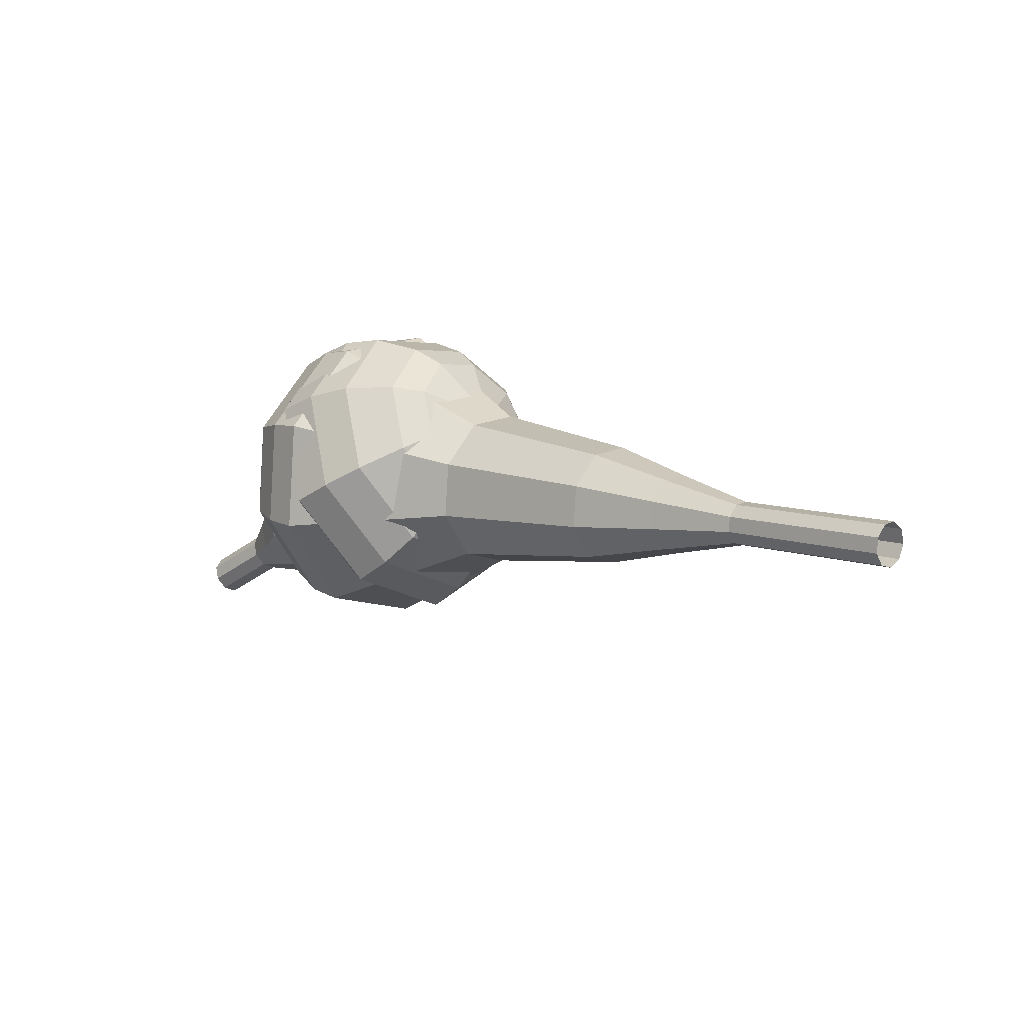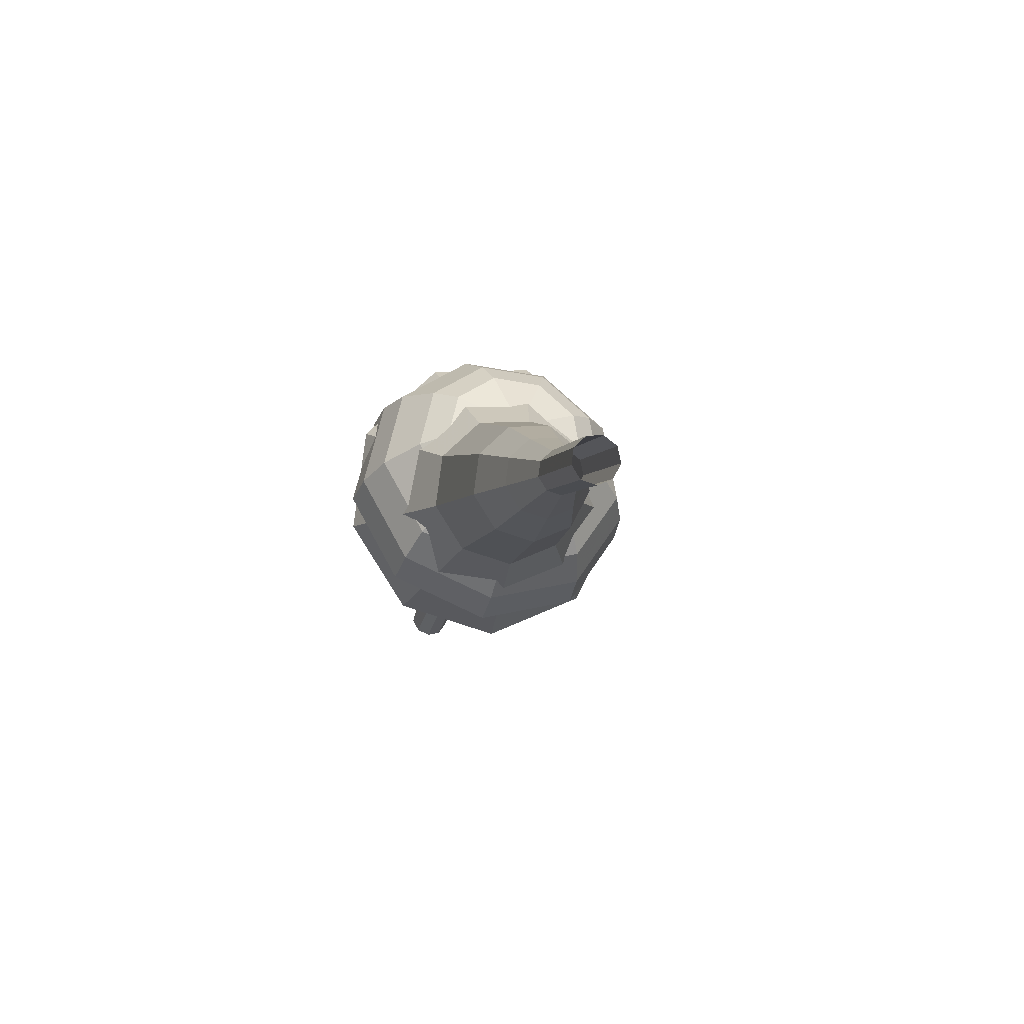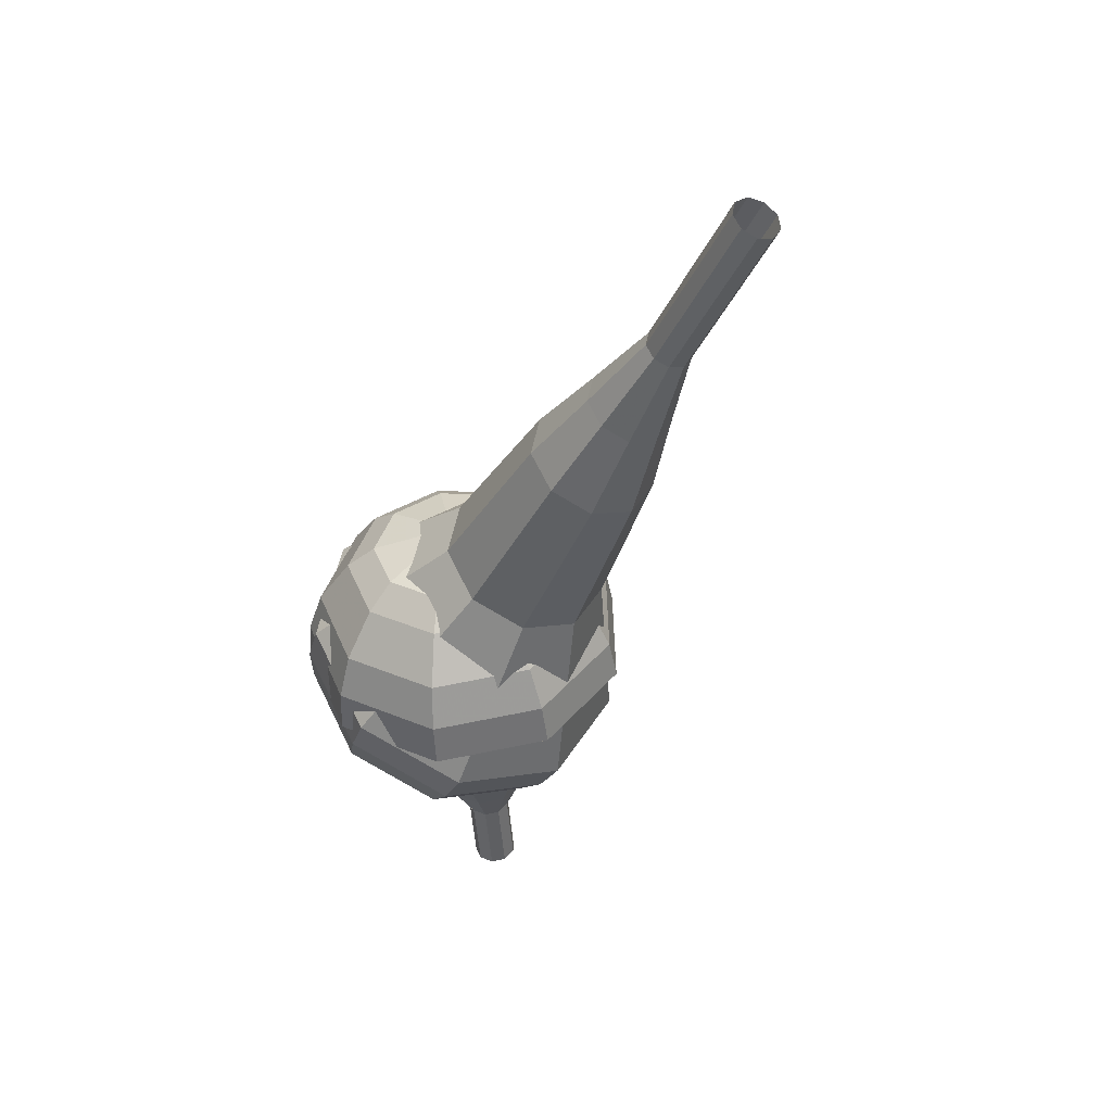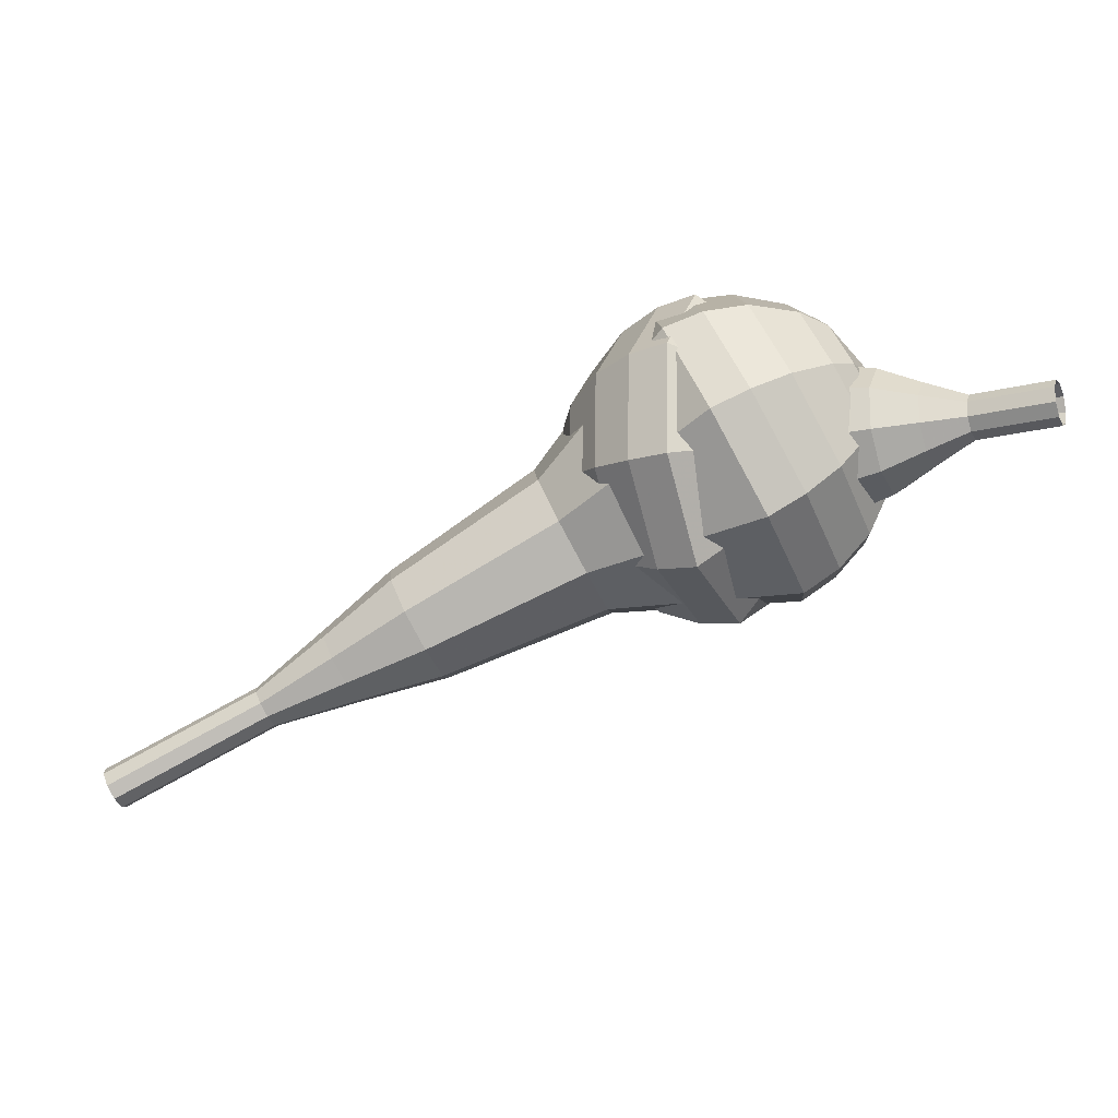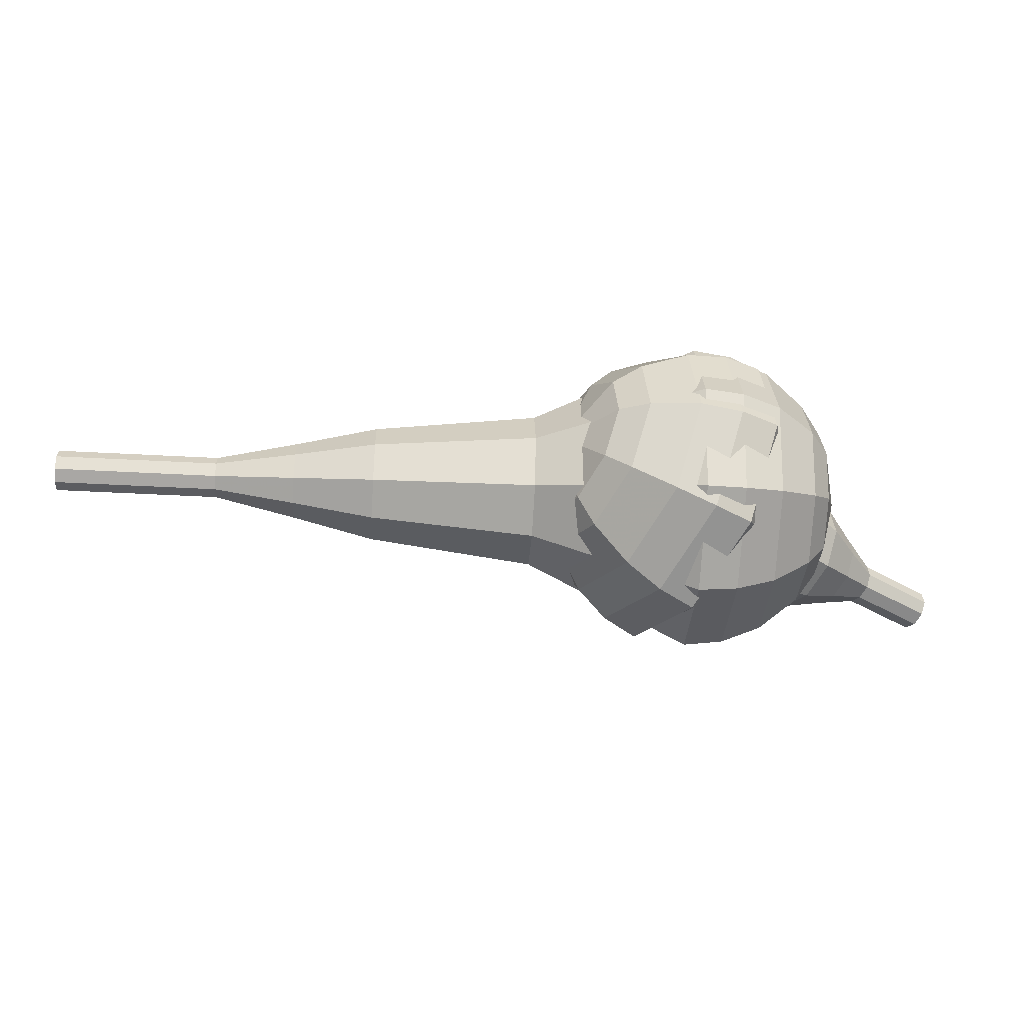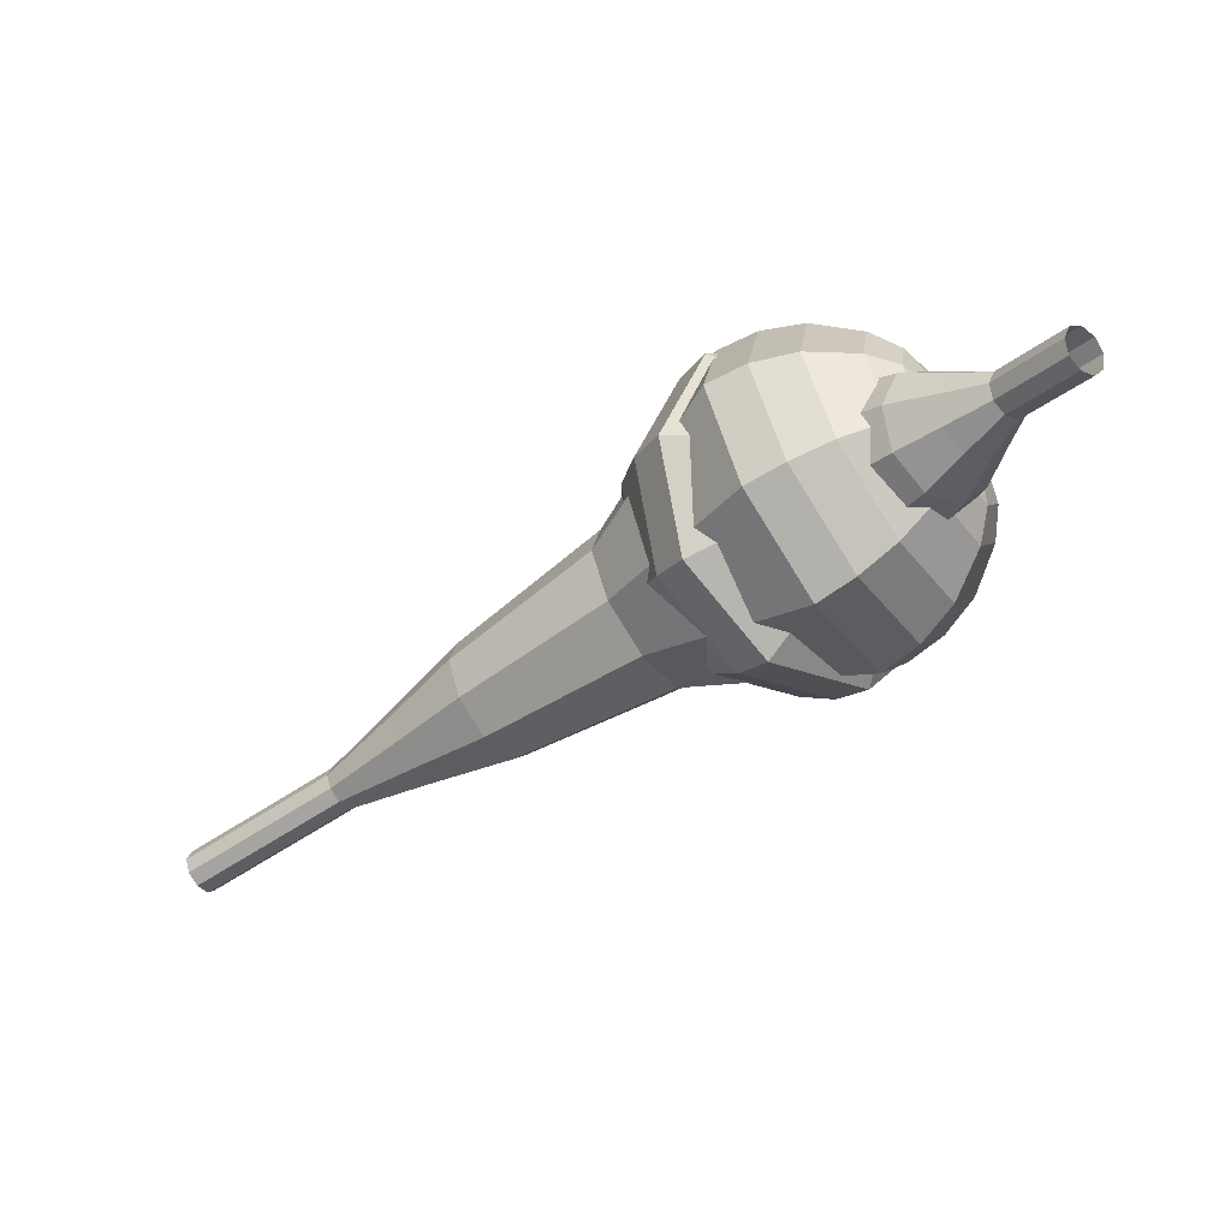
<metadata>
{"format":"obj","ext":"obj","renderer":"f3d","projection":"perspective","resolution":1024,"background":"white","views":[{"elev":13.7,"azim":-162.1,"up":"+Y"},{"elev":1.2,"azim":-125.7,"up":"+Y"},{"elev":-63.7,"azim":-118.3,"up":"+Z"},{"elev":21.5,"azim":-12.8,"up":"+Z"},{"elev":27.3,"azim":-28.3,"up":"+Y"},{"elev":-5.6,"azim":19.4,"up":"+Z"}]}
</metadata>
<code>
g tube1
v 177.7 158.1 97.16
v 177.7 157.8 96.54
v 177.4 157.3 96.21
v 177.1 156.7 96.33
v 176.7 156.4 96.83
v 176.5 156.5 97.49
v 176.7 157 97.99
v 177 157.6 98.11
v 177.4 158 97.78
v 177.7 158.1 97.16
v 176.1 159.1 96.64
v 176.2 158.8 96.02
v 175.9 158.2 95.69
v 175.5 157.7 95.81
v 175.2 157.4 96.31
v 175 157.5 96.97
v 175.1 157.9 97.47
v 175.5 158.5 97.59
v 175.9 159 97.26
v 176.1 159.1 96.64
v 174.6 160 96.12
v 174.7 159.7 95.5
v 174.4 159.2 95.17
v 174 158.6 95.29
v 173.7 158.4 95.79
v 173.5 158.5 96.45
v 173.6 158.9 96.95
v 174 159.5 97.07
v 174.4 159.9 96.74
v 174.6 160 96.12
v 173.6 161.7 95.6
v 173.6 161.2 94.44
v 173.2 160.2 93.83
v 172.5 159.1 94.04
v 171.8 158.6 94.98
v 171.5 158.8 96.22
v 171.7 159.6 97.16
v 172.3 160.7 97.37
v 173.1 161.6 96.76
v 173.6 161.7 95.6
v 172.6 163.5 95.08
v 172.6 162.7 93.34
v 172 161.1 92.42
v 170.9 159.6 92.74
v 169.9 158.8 94.16
v 169.4 159 96
v 169.7 160.3 97.42
v 170.7 162 97.74
v 171.8 163.2 96.82
v 172.6 163.5 95.08
v 170 166.2 94.04
v 170.1 165.1 91.72
v 169.2 163.1 90.49
v 167.8 161 90.92
v 166.4 159.9 92.81
v 165.8 160.3 95.27
v 166.3 162 97.16
v 167.5 164.2 97.59
v 169 165.8 96.36
v 170 166.2 94.04
v 169 171.3 93
v 169.2 169.1 88.37
v 167.4 165 85.9
v 164.5 160.9 86.76
v 161.8 158.7 90.54
v 160.6 159.4 95.46
v 161.5 162.8 99.24
v 164 167.2 100.1
v 167 170.6 97.63
v 169 171.3 93
v 167.4 172.1 92.48
v 167.6 170 88
v 165.8 166 85.61
v 163 162 86.44
v 160.4 159.8 90.09
v 159.2 160.6 94.87
v 160.1 163.8 98.52
v 162.5 168.1 99.35
v 165.4 171.4 96.96
v 167.4 172.1 92.48
v 165.5 172.4 91.96
v 165.6 170.5 87.95
v 164.1 166.9 85.81
v 161.5 163.4 86.55
v 159.2 161.5 89.82
v 158.2 162.1 94.09
v 158.9 165 97.36
v 161.1 168.8 98.1
v 163.7 171.8 95.97
v 165.5 172.4 91.96
v 163.1 172.1 91.44
v 163.2 170.6 88.37
v 162.1 167.9 86.74
v 160.1 165.2 87.31
v 158.3 163.7 89.81
v 157.5 164.2 93.07
v 158.1 166.5 95.56
v 159.8 169.4 96.13
v 161.7 171.6 94.5
v 163.1 172.1 91.44
v 161.6 171.5 91.18
v 161.7 170.4 88.93
v 160.9 168.4 87.74
v 159.4 166.4 88.16
v 158.1 165.3 89.98
v 157.6 165.7 92.37
v 158 167.3 94.2
v 159.2 169.5 94.61
v 160.6 171.1 93.42
v 161.6 171.5 91.18
v 158.9 168.9 90.92
v 158.9 168.9 90.92
v 158.9 168.9 90.92
v 158.9 168.9 90.92
v 158.9 168.9 90.92
v 158.9 168.9 90.92
v 158.9 168.9 90.92
v 158.9 168.9 90.92
v 158.9 168.9 90.92
v 158.9 168.9 90.92
f 1 2 12
f 12 11 1
f 2 3 13
f 13 12 2
f 3 4 14
f 14 13 3
f 4 5 15
f 15 14 4
f 5 6 16
f 16 15 5
f 6 7 17
f 17 16 6
f 7 8 18
f 18 17 7
f 8 9 19
f 19 18 8
f 9 10 20
f 20 19 9
f 11 12 22
f 22 21 11
f 12 13 23
f 23 22 12
f 13 14 24
f 24 23 13
f 14 15 25
f 25 24 14
f 15 16 26
f 26 25 15
f 16 17 27
f 27 26 16
f 17 18 28
f 28 27 17
f 18 19 29
f 29 28 18
f 19 20 30
f 30 29 19
f 21 22 32
f 32 31 21
f 22 23 33
f 33 32 22
f 23 24 34
f 34 33 23
f 24 25 35
f 35 34 24
f 25 26 36
f 36 35 25
f 26 27 37
f 37 36 26
f 27 28 38
f 38 37 27
f 28 29 39
f 39 38 28
f 29 30 40
f 40 39 29
f 31 32 42
f 42 41 31
f 32 33 43
f 43 42 32
f 33 34 44
f 44 43 33
f 34 35 45
f 45 44 34
f 35 36 46
f 46 45 35
f 36 37 47
f 47 46 36
f 37 38 48
f 48 47 37
f 38 39 49
f 49 48 38
f 39 40 50
f 50 49 39
f 41 42 52
f 52 51 41
f 42 43 53
f 53 52 42
f 43 44 54
f 54 53 43
f 44 45 55
f 55 54 44
f 45 46 56
f 56 55 45
f 46 47 57
f 57 56 46
f 47 48 58
f 58 57 47
f 48 49 59
f 59 58 48
f 49 50 60
f 60 59 49
f 51 52 62
f 62 61 51
f 52 53 63
f 63 62 52
f 53 54 64
f 64 63 53
f 54 55 65
f 65 64 54
f 55 56 66
f 66 65 55
f 56 57 67
f 67 66 56
f 57 58 68
f 68 67 57
f 58 59 69
f 69 68 58
f 59 60 70
f 70 69 59
f 61 62 72
f 72 71 61
f 62 63 73
f 73 72 62
f 63 64 74
f 74 73 63
f 64 65 75
f 75 74 64
f 65 66 76
f 76 75 65
f 66 67 77
f 77 76 66
f 67 68 78
f 78 77 67
f 68 69 79
f 79 78 68
f 69 70 80
f 80 79 69
f 71 72 82
f 82 81 71
f 72 73 83
f 83 82 72
f 73 74 84
f 84 83 73
f 74 75 85
f 85 84 74
f 75 76 86
f 86 85 75
f 76 77 87
f 87 86 76
f 77 78 88
f 88 87 77
f 78 79 89
f 89 88 78
f 79 80 90
f 90 89 79
f 81 82 92
f 92 91 81
f 82 83 93
f 93 92 82
f 83 84 94
f 94 93 83
f 84 85 95
f 95 94 84
f 85 86 96
f 96 95 85
f 86 87 97
f 97 96 86
f 87 88 98
f 98 97 87
f 88 89 99
f 99 98 88
f 89 90 100
f 100 99 89
f 91 92 102
f 102 101 91
f 92 93 103
f 103 102 92
f 93 94 104
f 104 103 93
f 94 95 105
f 105 104 94
f 95 96 106
f 106 105 95
f 96 97 107
f 107 106 96
f 97 98 108
f 108 107 97
f 98 99 109
f 109 108 98
f 99 100 110
f 110 109 99
f 101 102 112
f 112 111 101
f 102 103 113
f 113 112 102
f 103 104 114
f 114 113 103
f 104 105 115
f 115 114 104
f 105 106 116
f 116 115 105
f 106 107 117
f 117 116 106
f 107 108 118
f 118 117 107
f 108 109 119
f 119 118 108
f 109 110 120
f 120 119 109
v 136.9 165.9 78.68
v 137.2 166.1 78.11
v 137.4 166.7 77.8
v 137.4 167.4 77.91
v 137.2 167.8 78.37
v 136.9 167.9 78.98
v 136.6 167.4 79.45
v 136.5 166.8 79.55
v 136.7 166.2 79.25
v 136.9 165.9 78.68
v 140.4 165.7 80.47
v 140.7 165.9 79.9
v 140.9 166.5 79.59
v 140.9 167.2 79.7
v 140.7 167.6 80.16
v 140.4 167.6 80.77
v 140.1 167.2 81.24
v 140 166.5 81.35
v 140.2 165.9 81.04
v 140.4 165.7 80.47
v 143.9 165.4 82.26
v 144.2 165.7 81.69
v 144.4 166.2 81.38
v 144.4 166.9 81.49
v 144.2 167.4 81.95
v 143.9 167.4 82.56
v 143.6 167 83.03
v 143.5 166.3 83.14
v 143.7 165.7 82.83
v 143.9 165.4 82.26
v 147.4 164.3 84.05
v 148 164.7 82.98
v 148.3 165.8 82.4
v 148.3 167.1 82.6
v 147.9 167.9 83.48
v 147.3 168 84.62
v 146.8 167.2 85.49
v 146.6 165.9 85.69
v 146.9 164.8 85.12
v 147.4 164.3 84.05
v 150.8 163.2 85.84
v 151.7 163.8 84.23
v 152.2 165.4 83.37
v 152.2 167.3 83.67
v 151.6 168.6 84.98
v 150.7 168.6 86.7
v 150 167.4 88.01
v 149.7 165.6 88.31
v 150 163.9 87.45
v 150.8 163.2 85.84
v 157.7 161.7 89.42
v 158.9 162.5 87.27
v 159.6 164.7 86.13
v 159.6 167.2 86.53
v 158.8 169 88.28
v 157.7 169 90.56
v 156.7 167.5 92.31
v 156.3 164.9 92.71
v 156.7 162.7 91.57
v 157.7 161.7 89.42
v 164.5 157.5 93
v 166.8 159.1 88.71
v 168.3 163.5 86.42
v 168.2 168.5 87.21
v 166.6 172 90.72
v 164.3 172.1 95.28
v 162.3 168.9 98.79
v 161.6 163.9 99.58
v 162.4 159.4 97.29
v 164.5 157.5 93
v 166.2 157.6 93.85
v 168.4 159.2 89.69
v 169.8 163.4 87.48
v 169.8 168.3 88.25
v 168.3 171.6 91.64
v 166 171.8 96.06
v 164.1 168.7 99.45
v 163.3 163.9 100.2
v 164.2 159.5 98.01
v 166.2 157.6 93.85
v 167.9 158.3 94.7
v 169.9 159.7 90.99
v 171.2 163.4 89.01
v 171.1 167.8 89.69
v 169.8 170.8 92.73
v 167.7 170.9 96.68
v 166 168.2 99.71
v 165.4 163.8 100.4
v 166.1 159.9 98.42
v 167.9 158.3 94.7
v 169.7 159.7 95.56
v 171.2 160.8 92.72
v 172.2 163.6 91.21
v 172.1 167 91.73
v 171.1 169.3 94.05
v 169.5 169.4 97.07
v 168.2 167.3 99.38
v 167.7 163.9 99.91
v 168.3 161 98.4
v 169.7 159.7 95.56
v 170.6 161 95.98
v 171.7 161.8 93.9
v 172.4 163.9 92.8
v 172.4 166.3 93.18
v 171.6 168 94.88
v 170.5 168 97.09
v 169.5 166.5 98.78
v 169.2 164.1 99.17
v 169.6 161.9 98.06
v 170.6 161 95.98
v 171.7 164.5 96.41
v 171.7 164.5 96.41
v 171.7 164.5 96.41
v 171.7 164.5 96.41
v 171.7 164.5 96.41
v 171.7 164.5 96.41
v 171.7 164.5 96.41
v 171.7 164.5 96.41
v 171.7 164.5 96.41
v 171.7 164.5 96.41
f 121 122 132
f 132 131 121
f 122 123 133
f 133 132 122
f 123 124 134
f 134 133 123
f 124 125 135
f 135 134 124
f 125 126 136
f 136 135 125
f 126 127 137
f 137 136 126
f 127 128 138
f 138 137 127
f 128 129 139
f 139 138 128
f 129 130 140
f 140 139 129
f 131 132 142
f 142 141 131
f 132 133 143
f 143 142 132
f 133 134 144
f 144 143 133
f 134 135 145
f 145 144 134
f 135 136 146
f 146 145 135
f 136 137 147
f 147 146 136
f 137 138 148
f 148 147 137
f 138 139 149
f 149 148 138
f 139 140 150
f 150 149 139
f 141 142 152
f 152 151 141
f 142 143 153
f 153 152 142
f 143 144 154
f 154 153 143
f 144 145 155
f 155 154 144
f 145 146 156
f 156 155 145
f 146 147 157
f 157 156 146
f 147 148 158
f 158 157 147
f 148 149 159
f 159 158 148
f 149 150 160
f 160 159 149
f 151 152 162
f 162 161 151
f 152 153 163
f 163 162 152
f 153 154 164
f 164 163 153
f 154 155 165
f 165 164 154
f 155 156 166
f 166 165 155
f 156 157 167
f 167 166 156
f 157 158 168
f 168 167 157
f 158 159 169
f 169 168 158
f 159 160 170
f 170 169 159
f 161 162 172
f 172 171 161
f 162 163 173
f 173 172 162
f 163 164 174
f 174 173 163
f 164 165 175
f 175 174 164
f 165 166 176
f 176 175 165
f 166 167 177
f 177 176 166
f 167 168 178
f 178 177 167
f 168 169 179
f 179 178 168
f 169 170 180
f 180 179 169
f 171 172 182
f 182 181 171
f 172 173 183
f 183 182 172
f 173 174 184
f 184 183 173
f 174 175 185
f 185 184 174
f 175 176 186
f 186 185 175
f 176 177 187
f 187 186 176
f 177 178 188
f 188 187 177
f 178 179 189
f 189 188 178
f 179 180 190
f 190 189 179
f 181 182 192
f 192 191 181
f 182 183 193
f 193 192 182
f 183 184 194
f 194 193 183
f 184 185 195
f 195 194 184
f 185 186 196
f 196 195 185
f 186 187 197
f 197 196 186
f 187 188 198
f 198 197 187
f 188 189 199
f 199 198 188
f 189 190 200
f 200 199 189
f 191 192 202
f 202 201 191
f 192 193 203
f 203 202 192
f 193 194 204
f 204 203 193
f 194 195 205
f 205 204 194
f 195 196 206
f 206 205 195
f 196 197 207
f 207 206 196
f 197 198 208
f 208 207 197
f 198 199 209
f 209 208 198
f 199 200 210
f 210 209 199
f 201 202 212
f 212 211 201
f 202 203 213
f 213 212 202
f 203 204 214
f 214 213 203
f 204 205 215
f 215 214 204
f 205 206 216
f 216 215 205
f 206 207 217
f 217 216 206
f 207 208 218
f 218 217 207
f 208 209 219
f 219 218 208
f 209 210 220
f 220 219 209
f 211 212 222
f 222 221 211
f 212 213 223
f 223 222 212
f 213 214 224
f 224 223 213
f 214 215 225
f 225 224 214
f 215 216 226
f 226 225 215
f 216 217 227
f 227 226 216
f 217 218 228
f 228 227 217
f 218 219 229
f 229 228 218
f 219 220 230
f 230 229 219
f 221 222 232
f 232 231 221
f 222 223 233
f 233 232 222
f 223 224 234
f 234 233 223
f 224 225 235
f 235 234 224
f 225 226 236
f 236 235 225
f 226 227 237
f 237 236 226
f 227 228 238
f 238 237 227
f 228 229 239
f 239 238 228
f 229 230 240
f 240 239 229
g

</code>
